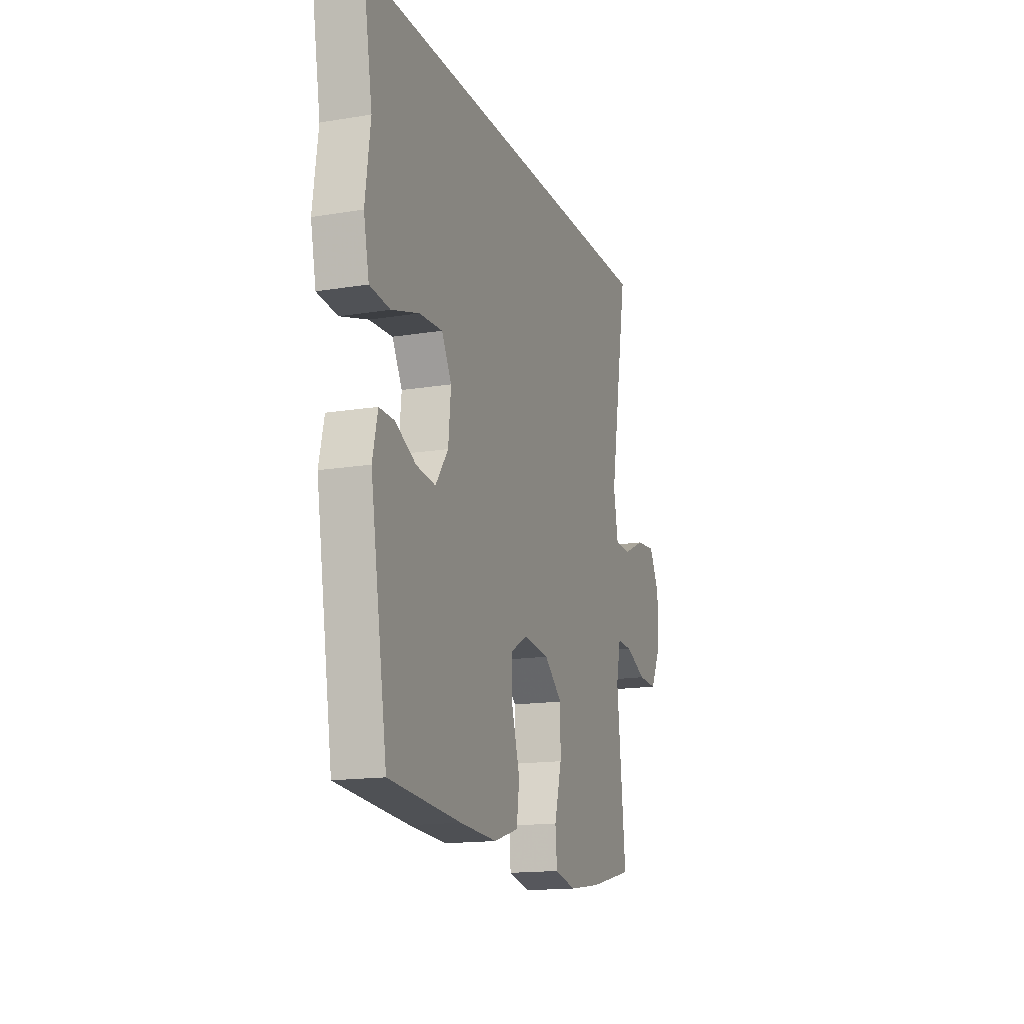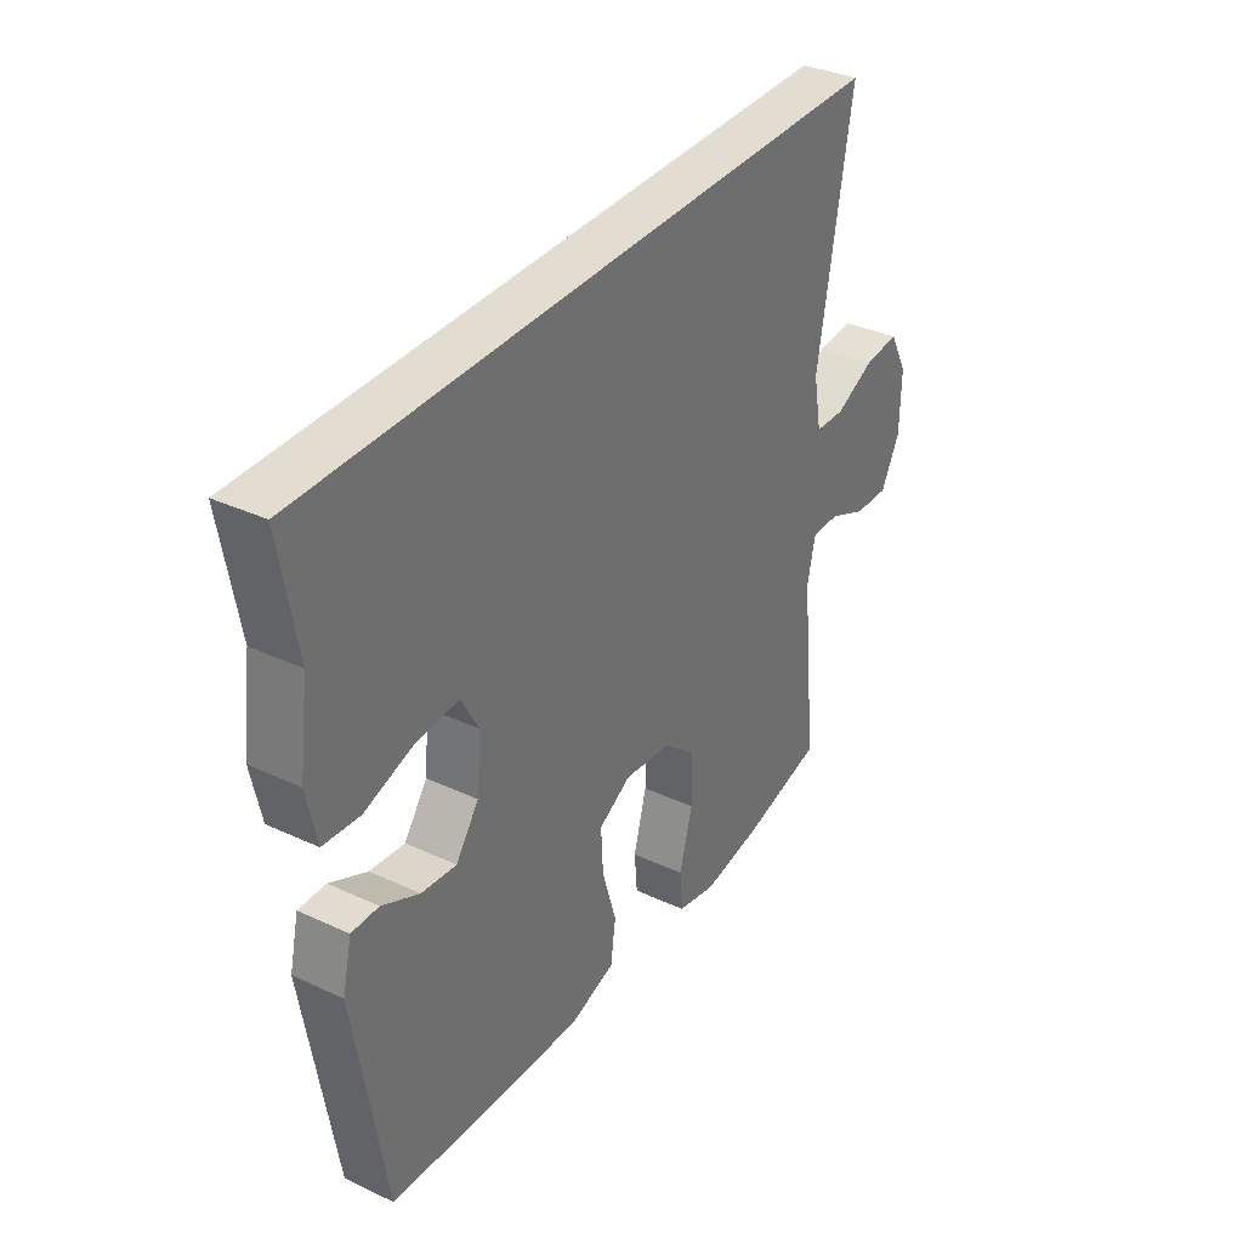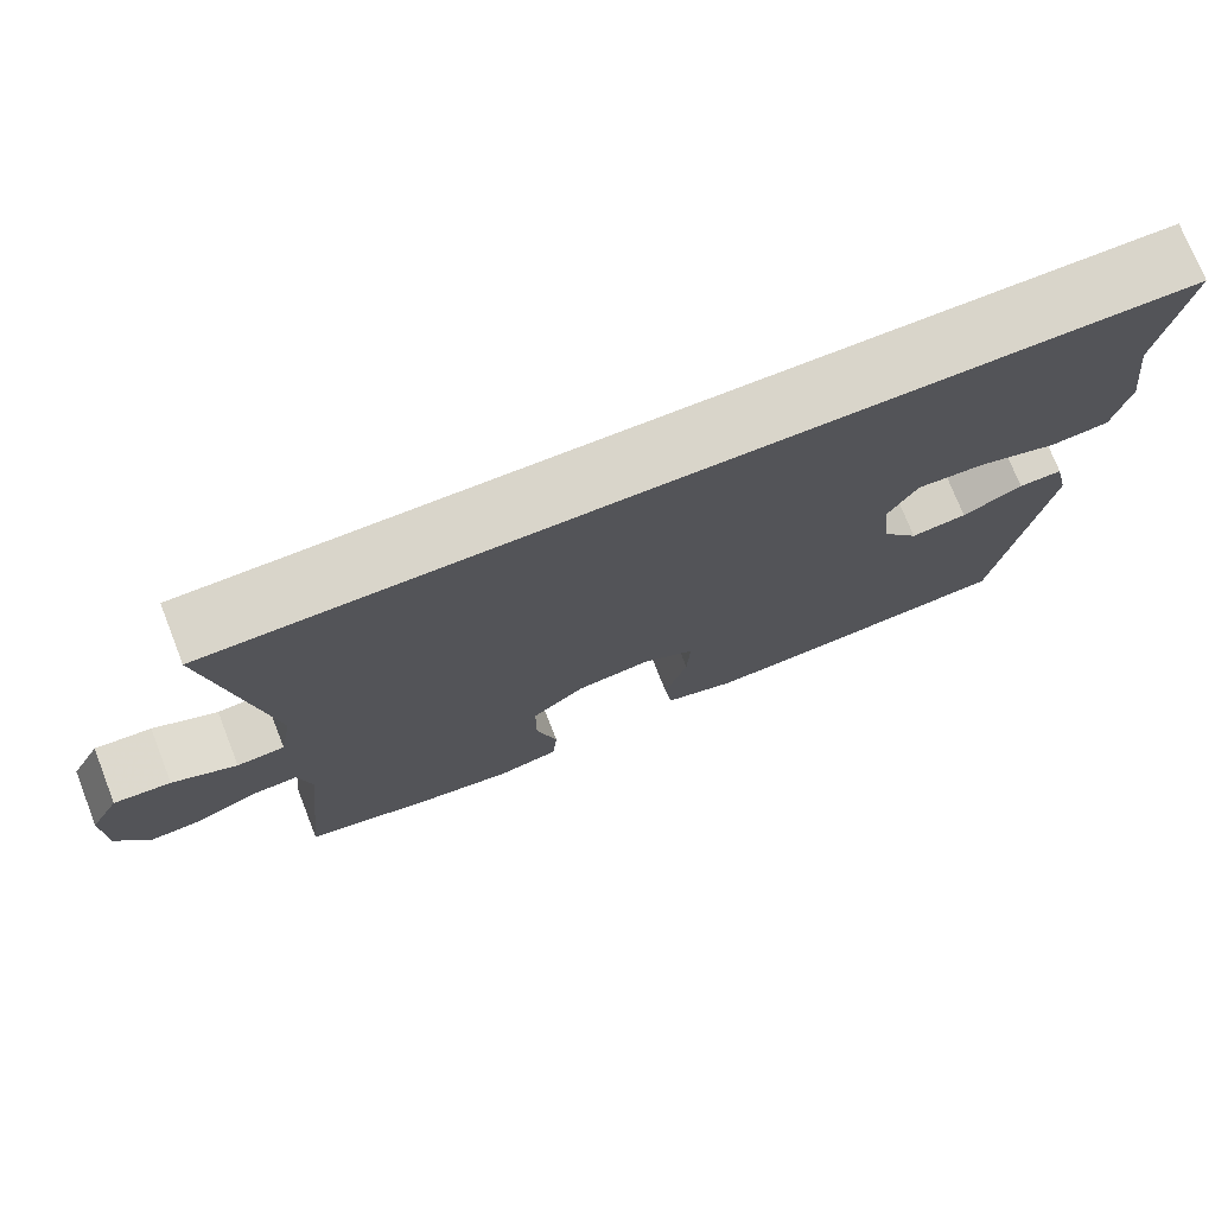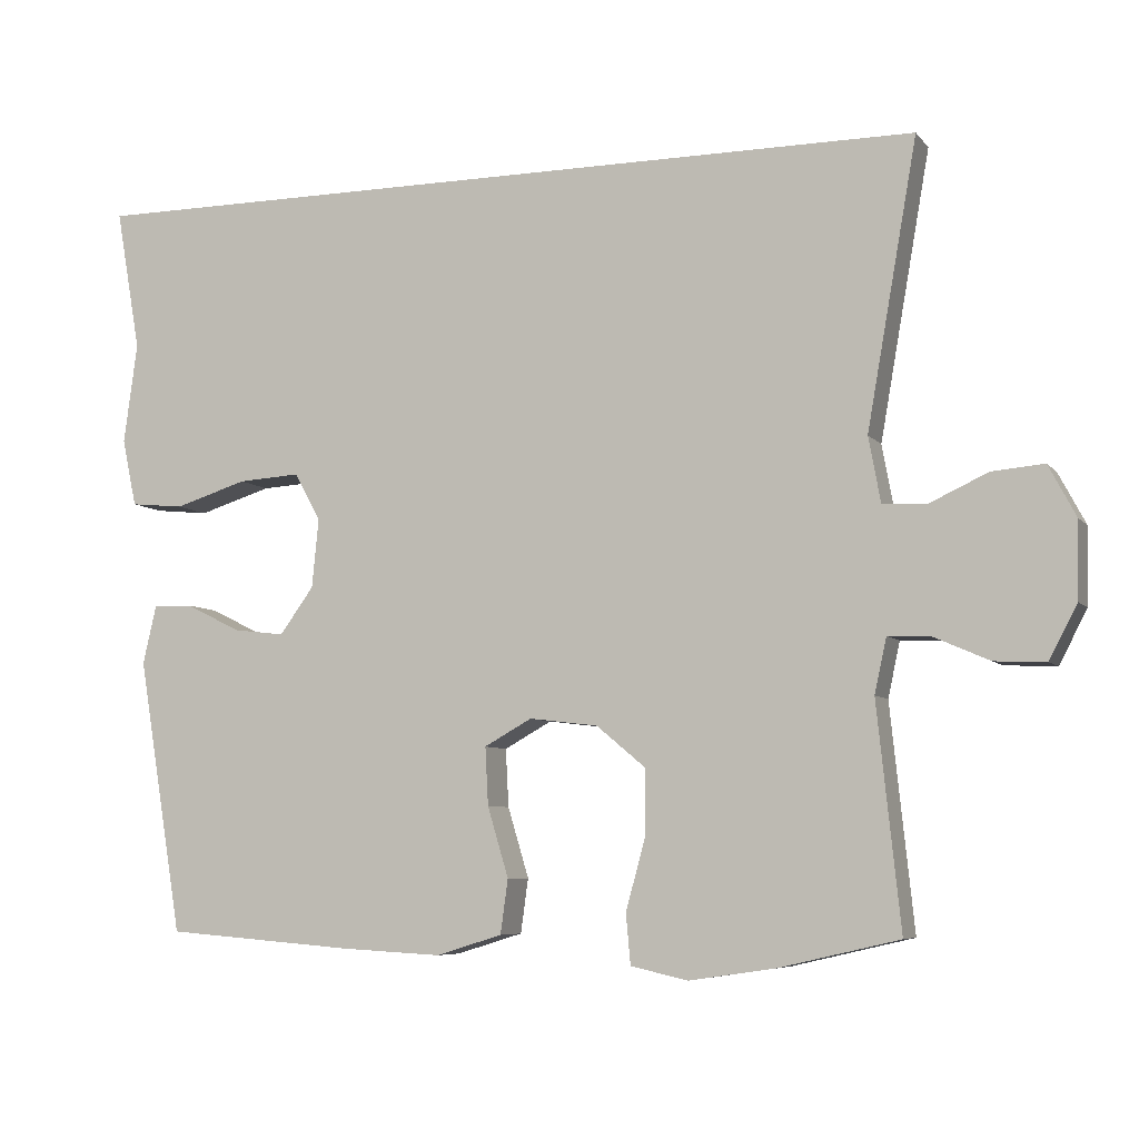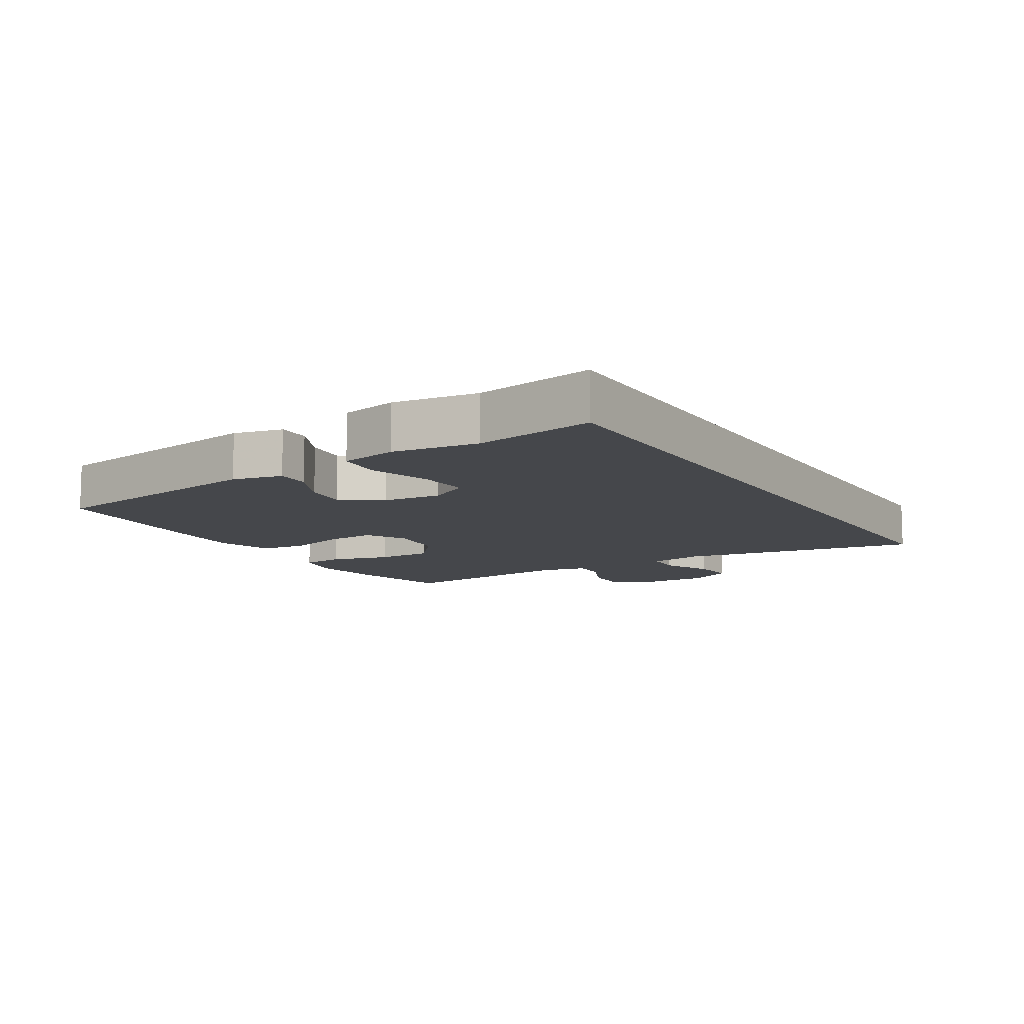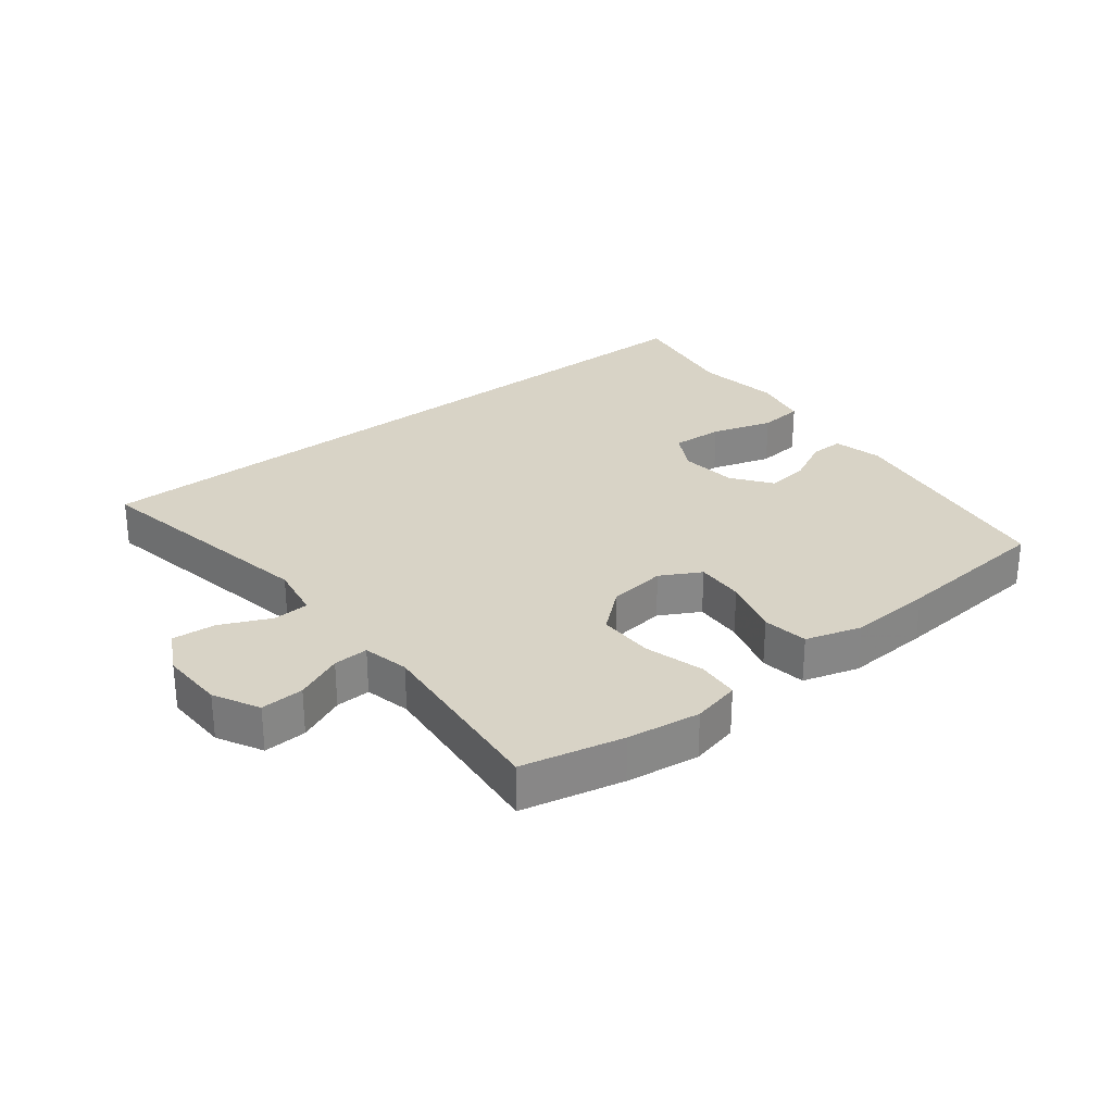
<metadata>
{"format":"obj","ext":"obj","renderer":"f3d","projection":"perspective","resolution":1024,"background":"white","views":[{"elev":-15.7,"azim":-71.0,"up":"+Z"},{"elev":35.2,"azim":-58.2,"up":"+Z"},{"elev":74.4,"azim":158.5,"up":"+Z"},{"elev":-6.7,"azim":20.9,"up":"+Z"},{"elev":-10.2,"azim":-58.5,"up":"+Y"},{"elev":28.1,"azim":141.4,"up":"+Y"}]}
</metadata>
<code>
v 0.532 0.07 0.5
v 0.465 0.07 0.12
v 0.481 0.07 0.033
v 0.539 0.07 0.03
v 0.617 0.07 0.066
v 0.686 0.07 0.072
v 0.722 0.07 0.004
v 0.72 0.07 -0.098
v 0.683 0.07 -0.169
v 0.615 0.07 -0.166
v 0.54 0.07 -0.133
v 0.485 0.07 -0.131
v 0.469 0.07 -0.204
v 0.5 0.07 -0.5
v 0.341 0.07 -0.537
v 0.226 0.07 -0.554
v 0.15 0.07 -0.537
v 0.144 0.07 -0.47
v 0.17 0.07 -0.376
v 0.17 0.07 -0.288
v 0.105 0.07 -0.234
v 0.014 0.07 -0.223
v -0.049 0.07 -0.258
v -0.045 0.07 -0.335
v -0.017 0.07 -0.428
v -0.027 0.07 -0.5
v -0.115 0.07 -0.527
v -0.247 0.07 -0.52
v -0.5 0.07 -0.5
v -0.56 0.07 -0.135
v -0.542 0.07 -0.057
v -0.489 0.07 -0.058
v -0.416 0.07 -0.094
v -0.348 0.07 -0.102
v -0.303 0.07 -0.04
v -0.294 0.07 0.052
v -0.329 0.07 0.115
v -0.411 0.07 0.11
v -0.508 0.07 0.08
v -0.579 0.07 0.087
v -0.598 0.07 0.177
v -0.58 0.07 0.311
v -0.613 0.07 0.5
v 0.532 0 0.5
v 0.465 0 0.12
v 0.481 0 0.033
v 0.539 0 0.03
v 0.617 0 0.066
v 0.686 0 0.072
v 0.722 0 0.004
v 0.72 0 -0.098
v 0.683 0 -0.169
v 0.615 0 -0.166
v 0.54 0 -0.133
v 0.485 0 -0.131
v 0.469 0 -0.204
v 0.5 0 -0.5
v 0.341 0 -0.537
v 0.226 0 -0.554
v 0.15 0 -0.537
v 0.144 0 -0.47
v 0.17 0 -0.376
v 0.17 0 -0.288
v 0.105 0 -0.234
v 0.014 0 -0.223
v -0.049 0 -0.258
v -0.045 0 -0.335
v -0.017 0 -0.428
v -0.027 0 -0.5
v -0.115 0 -0.527
v -0.247 0 -0.52
v -0.5 0 -0.5
v -0.56 0 -0.135
v -0.542 0 -0.057
v -0.489 0 -0.058
v -0.416 0 -0.094
v -0.348 0 -0.102
v -0.303 0 -0.04
v -0.294 0 0.052
v -0.329 0 0.115
v -0.411 0 0.11
v -0.508 0 0.08
v -0.579 0 0.087
v -0.598 0 0.177
v -0.58 0 0.311
v -0.613 0 0.5
f 42 43 1 2
f 41 42 2 3
f 38 39 40 41
f 37 38 41
f 37 41 3
f 36 37 3
f 35 36 3 4
f 34 35 4
f 30 31 32 33
f 30 33 34
f 24 25 26 27
f 23 24 27 28
f 16 17 18 19
f 16 19 20
f 13 14 15 16
f 12 13 16 20
f 8 9 10 11
f 8 11 12
f 7 8 12
f 4 5 6 7
f 23 28 29 30
f 22 23 30 34
f 21 22 34 4
f 12 20 21
f 4 7 12 21
f 45 44 86 85
f 46 45 85 84
f 84 83 82 81
f 84 81 80
f 46 84 80
f 46 80 79
f 47 46 79 78
f 47 78 77
f 76 75 74 73
f 77 76 73
f 70 69 68 67
f 71 70 67 66
f 62 61 60 59
f 63 62 59
f 59 58 57 56
f 63 59 56 55
f 54 53 52 51
f 55 54 51
f 55 51 50
f 50 49 48 47
f 73 72 71 66
f 77 73 66 65
f 47 77 65 64
f 64 63 55
f 64 55 50 47
f 1 44 45 2
f 2 45 46 3
f 3 46 47 4
f 4 47 48 5
f 5 48 49 6
f 6 49 50 7
f 7 50 51 8
f 8 51 52 9
f 9 52 53 10
f 10 53 54 11
f 11 54 55 12
f 12 55 56 13
f 13 56 57 14
f 14 57 58 15
f 15 58 59 16
f 16 59 60 17
f 17 60 61 18
f 18 61 62 19
f 19 62 63 20
f 20 63 64 21
f 21 64 65 22
f 22 65 66 23
f 23 66 67 24
f 24 67 68 25
f 25 68 69 26
f 26 69 70 27
f 27 70 71 28
f 28 71 72 29
f 29 72 73 30
f 30 73 74 31
f 31 74 75 32
f 32 75 76 33
f 33 76 77 34
f 34 77 78 35
f 35 78 79 36
f 36 79 80 37
f 37 80 81 38
f 38 81 82 39
f 39 82 83 40
f 40 83 84 41
f 41 84 85 42
f 42 85 86 43
f 43 86 44 1

</code>
